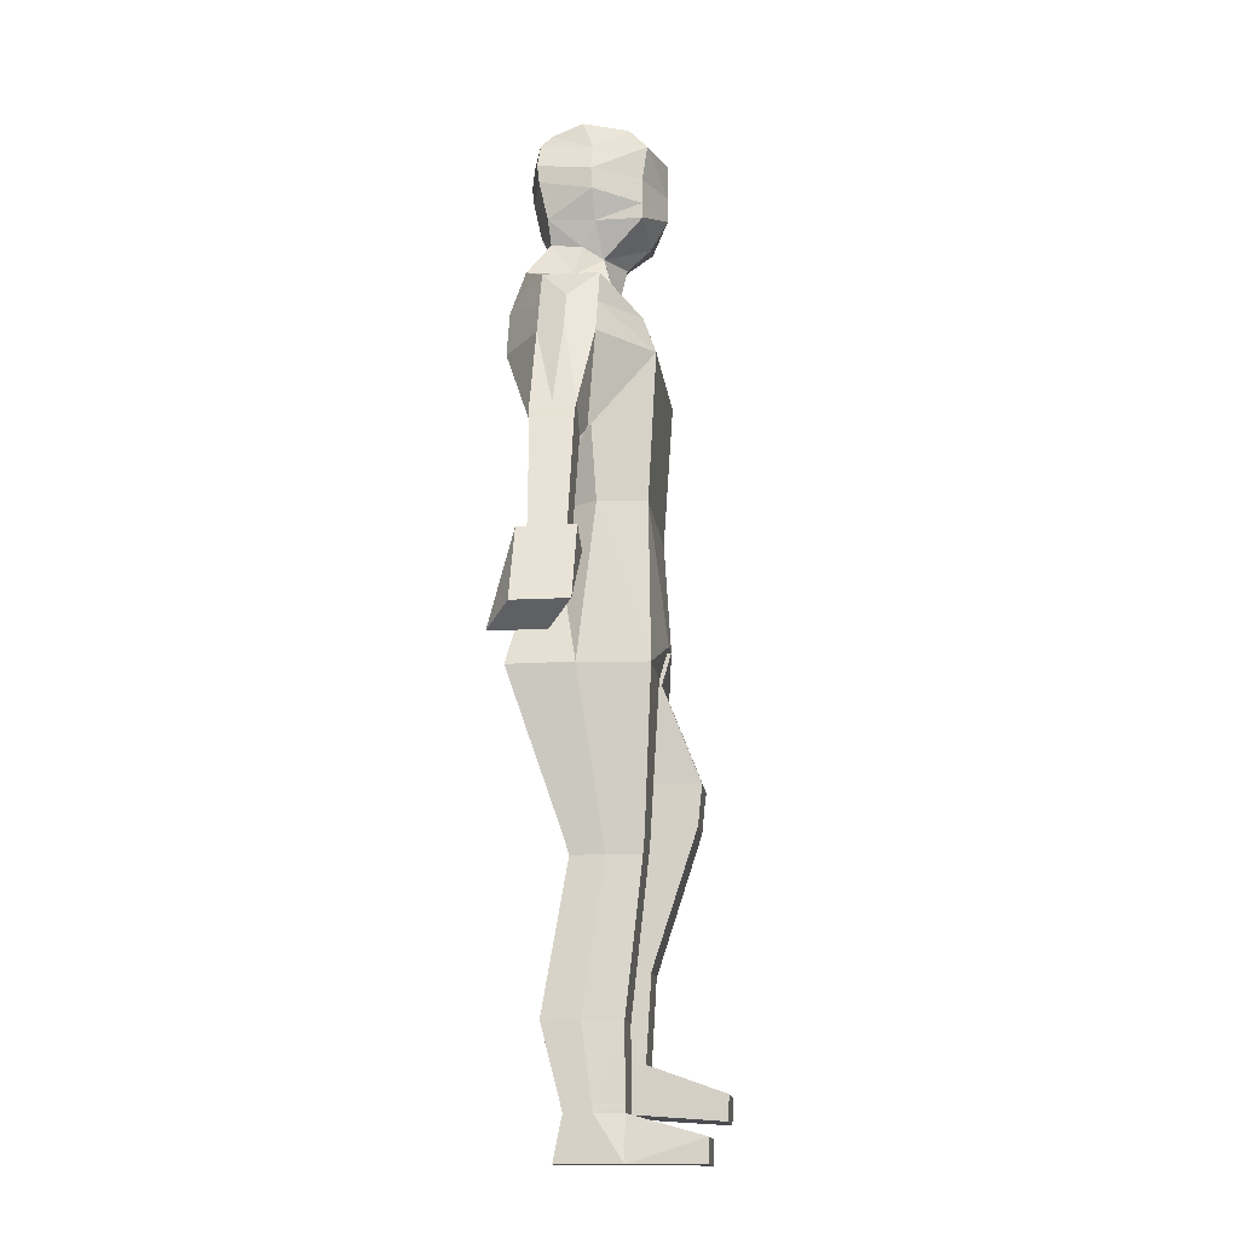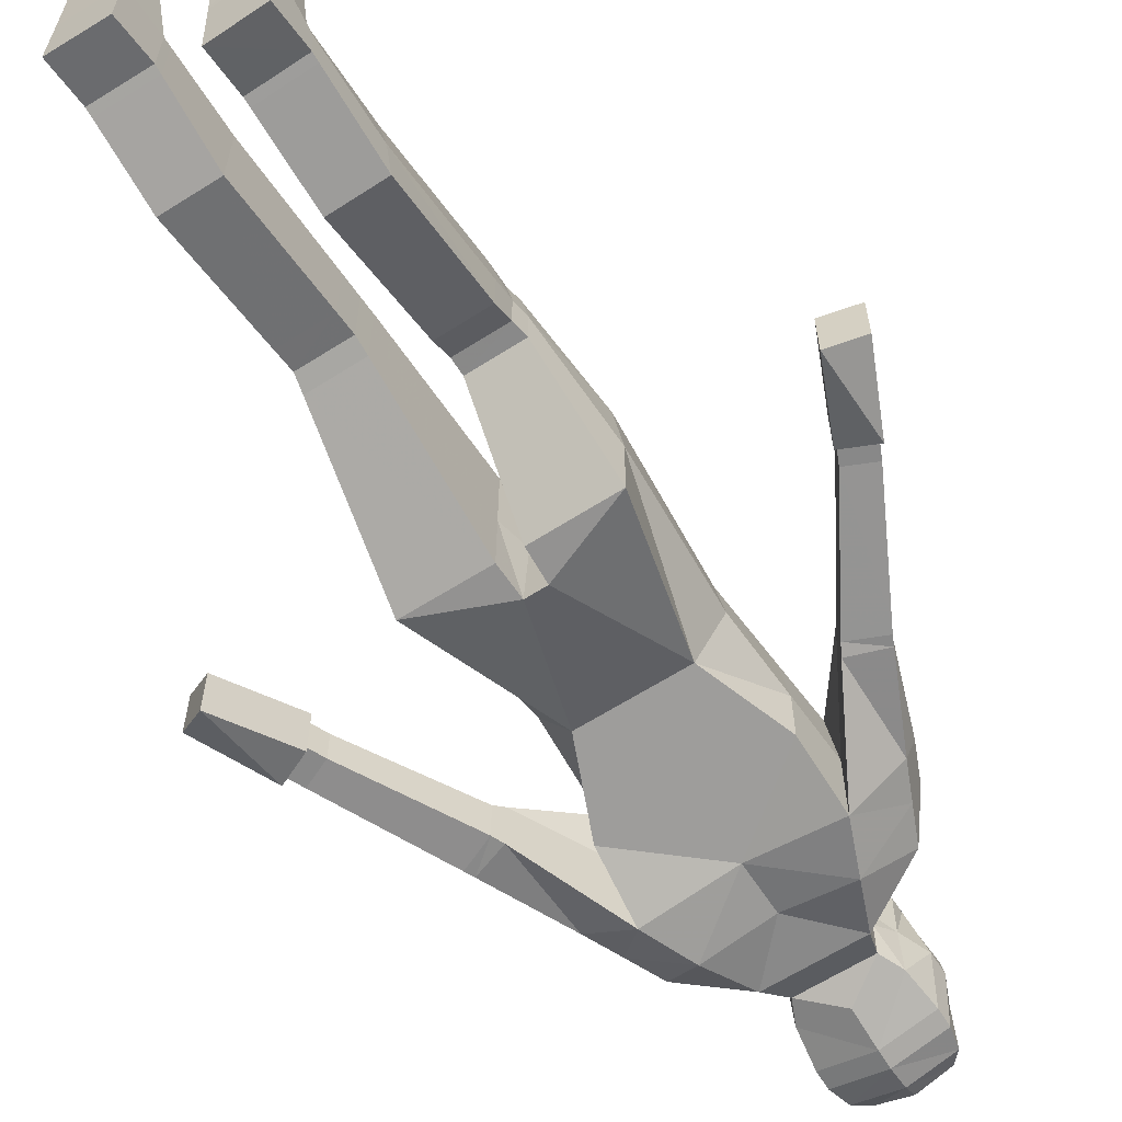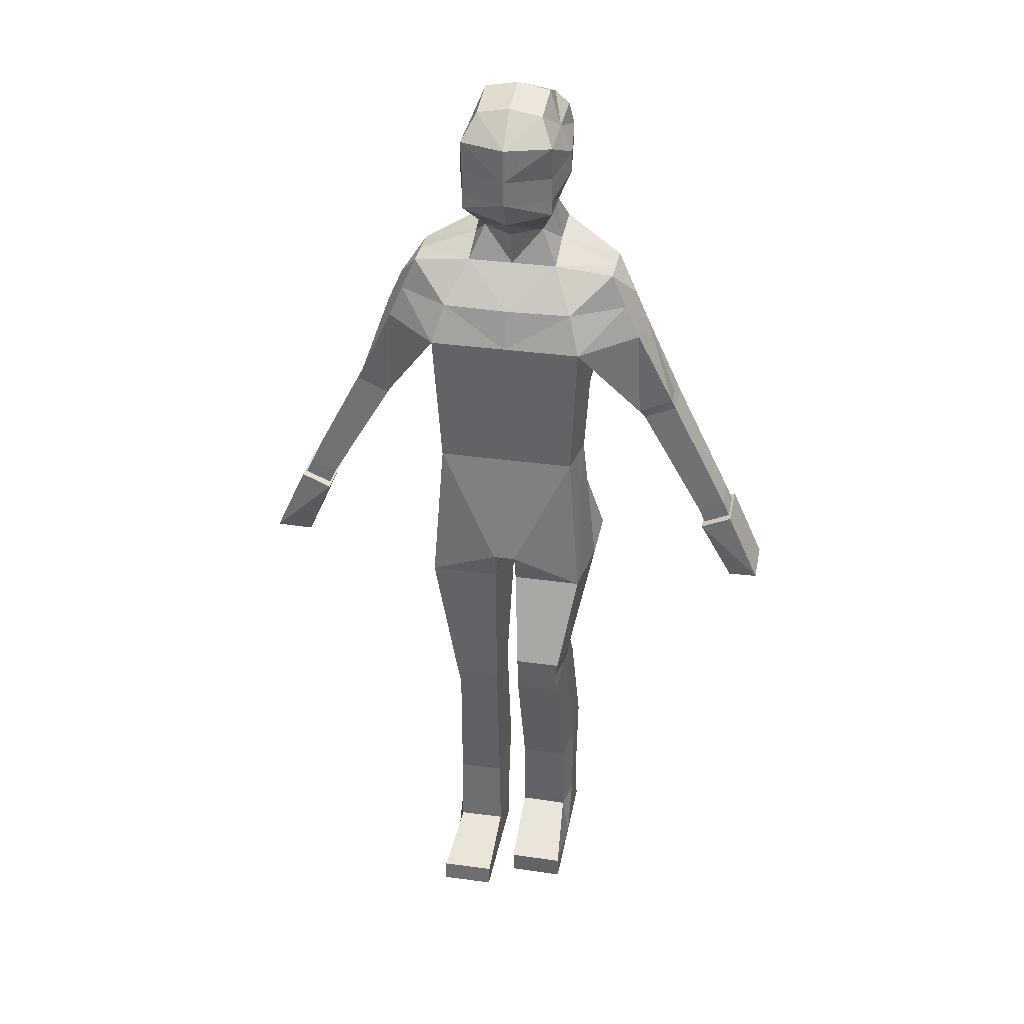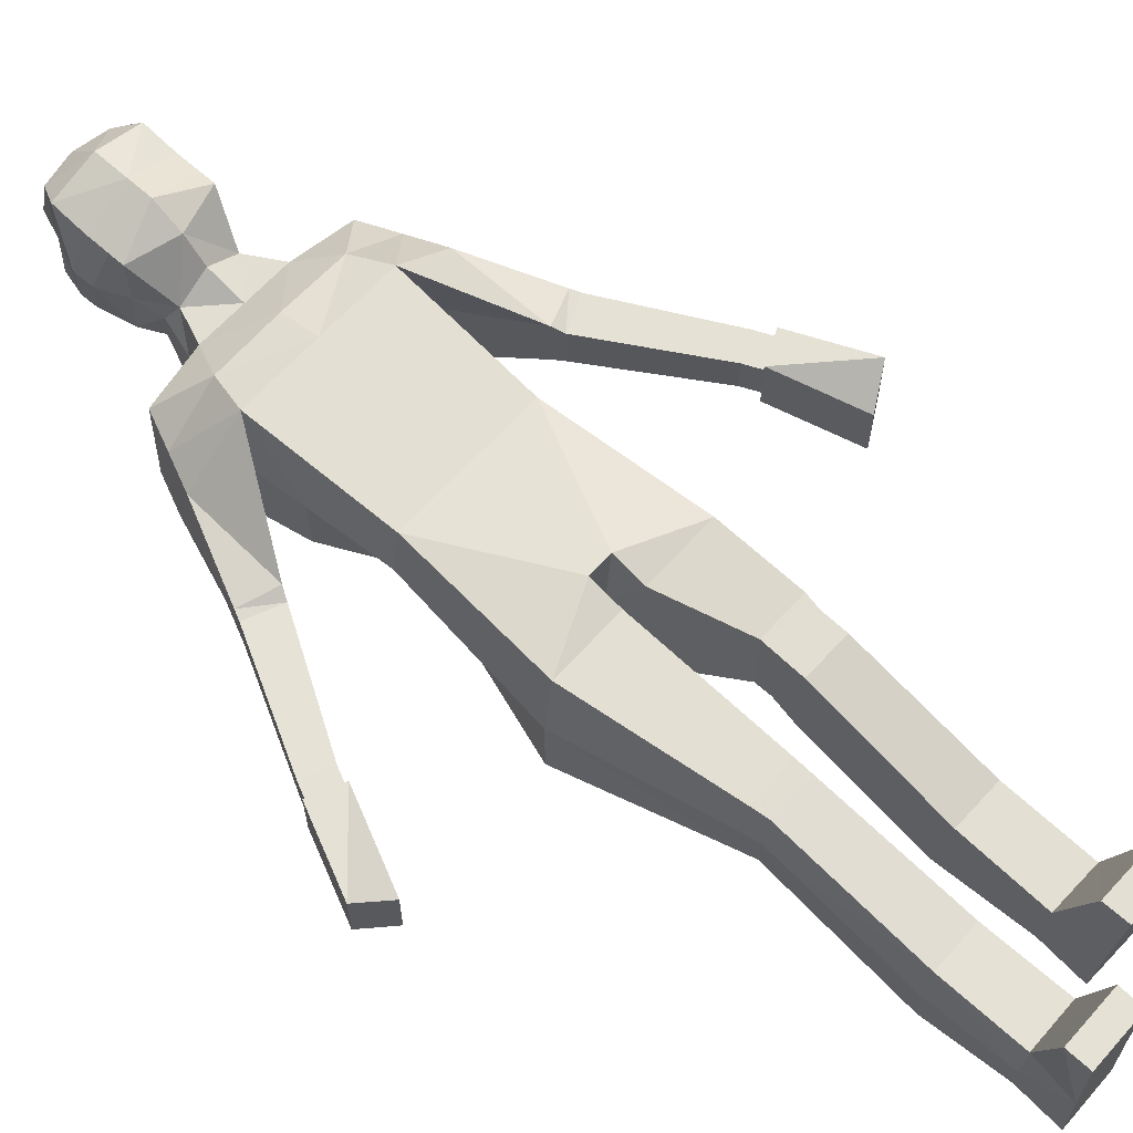
<metadata>
{"format":"obj","ext":"obj","renderer":"f3d","projection":"perspective","resolution":1024,"background":"white","views":[{"elev":-15.1,"azim":-83.2,"up":"+Y"},{"elev":-62.8,"azim":32.9,"up":"+Z"},{"elev":34.1,"azim":10.8,"up":"+Y"},{"elev":64.8,"azim":-47.8,"up":"+Z"}]}
</metadata>
<code>
v  0.0654 0.2089 -0.0013
v  0.0654 0.2157 -0.1081
v  0.2382 0.2121 -0.1083
v  0.2382 0.2053 -0.0015
v  0.2387 2.219 0.0656
v  0.2255 1.962 0.05
v  0.2504 1.962 -0.1005
v  0.2651 2.219 -0.1168
v  0.3858 2.536 -0.0808
v  0.4336 2.426 -0.0808
v  0.4558 2.442 -0.1705
v  0.408 2.551 -0.1705
v  0.0962 2.792 -0.0987
v  0.1467 2.673 -0.0664
v  0.1467 2.723 -0.1872
v  0.1189 2.828 -0.1625
v  0.0352 1.469 0.0607
v  0.0352 1.569 0.0902
v  0.0174 1.569 -0.1421
v  0.0352 1.468 -0.1543
v  0.0305 1.569 -0.3704
v  0.1598 1.962 -0.2458
v  0.292 1.465 -0.362
v  0.0352 1.466 -0.362
v  0.2627 1.468 0.0607
v  0.292 1.467 -0.1543
v  0.2327 1.173 0.0597
v  0.2124 1.173 0.1765
v  0.2327 1.173 -0.0541
v  0.0638 1.173 -0.054
v  0.0638 1.173 0.1765
v  0.0638 1.173 0.0597
v  0.2237 1.122 0.0645
v  0.2044 1.122 0.171
v  0.206 1.046 0.1635
v  0.2256 1.053 0.0374
v  0.0643 1.054 -0.0952
v  0.0641 1.122 -0.0538
v  0.2237 1.122 -0.0538
v  0.2256 1.053 -0.0953
v  0.0643 1.046 0.1635
v  0.0641 1.122 0.171
v  0.0641 1.122 0.0645
v  0.0643 1.054 0.0375
v  0.2373 0.3819 -0.0862
v  0.2361 0.6269 -0.1032
v  0.2154 0.6189 0.0232
v  0.2165 0.3758 0.0087
v  0.0631 0.3903 -0.1777
v  0.0657 0.6567 -0.2252
v  0.2361 0.6554 -0.2253
v  0.2373 0.3877 -0.1779
v  0.0657 0.6199 0.0233
v  0.0657 0.628 -0.1031
v  0.0631 0.3844 -0.0861
v  0.0631 0.3783 0.0088
v  0.2767 2.42 -0.3696
v  0.2125 2.578 -0.3712
v  0.3858 2.536 -0.2544
v  0.4336 2.426 -0.2544
v  0.3367 2.648 -0.1705
v  0.3367 2.648 -0.0808
v  0.2125 2.545 0.0346
v  0.249 2.42 0.0779
v  0.4433 2.121 -0.1026
v  0.2767 2.42 -0.1296
v  0.4433 2.121 -0.1836
v  0.4433 2.121 -0.2618
v  0.554 2.163 -0.2544
v  0.554 2.163 -0.1181
v  0.554 2.163 -0.1885
v  0.4613 2.088 -0.1221
v  0.4613 2.088 -0.1894
v  0.4774 2.061 -0.1878
v  0.4774 2.061 -0.1214
v  0.4774 2.061 -0.252
v  0.4613 2.088 -0.2544
v  0.567 2.135 -0.2544
v  0.5815 2.107 -0.252
v  0.5815 2.107 -0.1888
v  0.567 2.135 -0.1904
v  0.567 2.135 -0.1221
v  0.5815 2.107 -0.1214
v  0.1467 3.032 0.0264
v  0.1467 2.953 0.0264
v  0.1851 2.995 -0.1254
v  0.1851 3.063 -0.1287
v  0.2375 0.3559 -0.0844
v  0.2167 0.35 0.0071
v  0.0654 0.2223 -0.2113
v  0.0628 0.3642 -0.1727
v  0.2375 0.3615 -0.1729
v  0.2382 0.2187 -0.2115
v  0.0628 0.3527 0.0073
v  0.0628 0.3586 -0.0842
v  0.2375 0.266 0.2464
v  0.0628 0.2675 0.2465
v  0.0654 0.1906 0.2419
v  0.2383 0.1887 0.2417
v  0.1467 3.151 -0.1278
v  0.1048 3.253 -0.1646
v  0.1048 3.22 -0.0196
v  0.1467 3.141 0.0424
v  -0.002 2.42 0.0779
v  -0.002 2.219 0.0656
v  -0.002 1.962 0.05
v  -0.002 1.569 0.0902
v  -0.002 1.962 -0.2458
v  -0.002 1.569 -0.3704
v  -0.002 2.219 -0.293
v  0.2651 2.219 -0.293
v  -0.002 2.42 -0.33
v  -0.002 2.578 -0.3316
v  -0.002 2.74 -0.3332
v  -0.002 2.841 -0.2608
v  0.1142 2.841 -0.2608
v  0.1467 2.74 -0.3332
v  -0.002 3.032 -0.3337
v  -0.002 3.088 -0.3401
v  0.1636 3.088 -0.2997
v  0.1636 3.032 -0.2933
v  -0.002 3.161 -0.3321
v  -0.002 3.21 -0.3035
v  0.1048 3.214 -0.2623
v  0.1467 3.161 -0.2917
v  -0.002 3.24 -0.0196
v  -0.002 3.273 -0.1646
v  -0.002 3.141 0.0902
v  -0.002 2.953 0.0902
v  -0.002 3.032 0.0902
v  -0.002 2.673 -0.0664
v  -0.002 2.792 -0.0368
v  -0.002 2.545 0.0431
v  -0.002 2.859 0.0371
v  0.1467 2.905 0.0272
v  0.1467 2.903 -0.121
v  -0.002 2.913 -0.3079
v  0.1467 2.913 -0.2675
v  0.3367 2.648 -0.2544
v  0.756 1.771 -0.1694
v  0.756 1.771 -0.1125
v  0.756 1.771 -0.2228
v  0.6706 1.732 -0.2228
v  0.6706 1.732 -0.1686
v  0.6706 1.732 -0.1125
v  -0.002 1.569 -0.1401
v  0.8924 1.487 -0.1704
v  0.8924 1.487 -0.0829
v  0.7939 1.431 -0.1583
v  0.7939 1.431 -0.2446
v  0.7939 1.431 -0.3278
v  0.8924 1.487 -0.2524
v  0.7791 1.72 -0.1125
v  0.7791 1.72 -0.1694
v  0.6938 1.681 -0.1125
v  0.6938 1.681 -0.1686
v  0.6938 1.681 -0.2228
v  0.7791 1.72 -0.2228
v  0.7857 1.723 -0.0829
v  0.7857 1.723 -0.1704
v  0.6872 1.678 -0.0829
v  0.6872 1.678 -0.1691
v  0.6872 1.678 -0.2524
v  0.7857 1.723 -0.2524
v  -0.2163 0.0622 -0.1252
v  -0.0435 0.0657 -0.1252
v  -0.0435 0.0657 -0.023
v  -0.2163 0.0622 -0.023
v  -0.2426 2.219 0.0656
v  -0.2691 2.219 -0.1168
v  -0.2543 1.962 -0.1005
v  -0.2294 1.962 0.05
v  -0.3897 2.536 -0.0808
v  -0.4119 2.551 -0.1705
v  -0.4598 2.442 -0.1705
v  -0.4376 2.426 -0.0808
v  -0.1001 2.792 -0.0987
v  -0.1229 2.828 -0.1625
v  -0.1506 2.723 -0.1872
v  -0.1506 2.673 -0.0664
v  -0.0391 1.469 0.0607
v  -0.0391 1.468 -0.1543
v  -0.0213 1.569 -0.1421
v  -0.0391 1.569 0.0902
v  -0.0344 1.569 -0.3704
v  -0.0391 1.466 -0.362
v  -0.2959 1.465 -0.362
v  -0.1637 1.962 -0.2458
v  -0.2959 1.467 -0.1543
v  -0.2666 1.468 0.0607
v  -0.2108 0.9736 -0.085
v  -0.1905 0.9737 0.0319
v  -0.0419 0.9735 -0.1978
v  -0.2108 0.9734 -0.1978
v  -0.0419 0.9738 0.0319
v  -0.0419 0.9737 -0.085
v  -0.2018 0.9223 -0.0801
v  -0.2037 0.8538 -0.0898
v  -0.1841 0.8538 0.0189
v  -0.1825 0.9223 0.0264
v  -0.0424 0.8541 -0.1947
v  -0.2037 0.8538 -0.1947
v  -0.2018 0.9223 -0.183
v  -0.0422 0.9224 -0.183
v  -0.0424 0.8541 0.0189
v  -0.0424 0.8541 -0.0898
v  -0.0422 0.9224 -0.0801
v  -0.0422 0.9224 0.0264
v  -0.2154 0.2253 -0.1145
v  -0.1946 0.2253 -0.0237
v  -0.1935 0.4579 -0.0246
v  -0.2142 0.4579 -0.1456
v  -0.0412 0.2278 -0.2022
v  -0.2154 0.2253 -0.2022
v  -0.2142 0.4579 -0.2624
v  -0.0438 0.4589 -0.2624
v  -0.0438 0.4589 -0.0246
v  -0.0412 0.2278 -0.0237
v  -0.0412 0.2278 -0.1145
v  -0.0438 0.4589 -0.1456
v  -0.2806 2.42 -0.3696
v  -0.4376 2.426 -0.2544
v  -0.3897 2.536 -0.2544
v  -0.2164 2.578 -0.3712
v  -0.3407 2.648 -0.1705
v  -0.3407 2.648 -0.0808
v  -0.2529 2.42 0.0779
v  -0.2164 2.545 0.0346
v  -0.4472 2.121 -0.1026
v  -0.4472 2.121 -0.1836
v  -0.2806 2.42 -0.1296
v  -0.4472 2.121 -0.2618
v  -0.5579 2.163 -0.2544
v  -0.5579 2.163 -0.1885
v  -0.5579 2.163 -0.1181
v  -0.4652 2.088 -0.1221
v  -0.4813 2.061 -0.1214
v  -0.4813 2.061 -0.1878
v  -0.4652 2.088 -0.1894
v  -0.4813 2.061 -0.252
v  -0.5855 2.107 -0.252
v  -0.5709 2.135 -0.2544
v  -0.4652 2.088 -0.2544
v  -0.5855 2.107 -0.1888
v  -0.5855 2.107 -0.1214
v  -0.5709 2.135 -0.1221
v  -0.5709 2.135 -0.1904
v  -0.1506 3.032 0.0264
v  -0.1891 3.063 -0.1287
v  -0.1891 2.995 -0.1254
v  -0.1506 2.953 0.0264
v  -0.2156 0.2007 -0.1112
v  -0.1947 0.2007 -0.0236
v  -0.0435 0.0657 -0.224
v  -0.2163 0.0622 -0.224
v  -0.2156 0.2007 -0.1958
v  -0.0409 0.2033 -0.1958
v  -0.0409 0.2033 -0.1112
v  -0.0409 0.2033 -0.0236
v  -0.2156 0.1352 0.2095
v  -0.2163 0.0612 0.2098
v  -0.0435 0.063 0.2098
v  -0.0409 0.1366 0.2095
v  -0.1506 3.151 -0.1278
v  -0.1506 3.141 0.0424
v  -0.1087 3.22 -0.0196
v  -0.1087 3.253 -0.1646
v  -0.2691 2.219 -0.293
v  -0.1506 2.74 -0.3332
v  -0.1181 2.841 -0.2608
v  -0.1675 3.032 -0.2933
v  -0.1675 3.088 -0.2997
v  -0.1506 3.161 -0.2917
v  -0.1087 3.214 -0.2623
v  -0.1506 2.905 0.0272
v  -0.1506 2.903 -0.121
v  -0.1506 2.913 -0.2675
v  -0.3407 2.648 -0.2544
v  -0.7599 1.771 -0.1694
v  -0.7599 1.771 -0.1125
v  -0.7599 1.771 -0.2228
v  -0.6746 1.732 -0.2228
v  -0.6746 1.732 -0.1125
v  -0.6746 1.732 -0.1686
v  -0.8963 1.487 -0.1704
v  -0.8963 1.487 -0.2524
v  -0.7978 1.431 -0.3278
v  -0.7978 1.431 -0.2446
v  -0.7978 1.431 -0.1583
v  -0.8963 1.487 -0.0829
v  -0.7831 1.72 -0.1694
v  -0.7831 1.72 -0.1125
v  -0.6977 1.681 -0.1125
v  -0.6977 1.681 -0.1686
v  -0.6977 1.681 -0.2228
v  -0.7831 1.72 -0.2228
v  -0.7896 1.723 -0.1704
v  -0.7896 1.723 -0.0829
v  -0.6911 1.678 -0.0829
v  -0.6911 1.678 -0.1691
v  -0.6911 1.678 -0.2524
v  -0.7896 1.723 -0.2524
g Borat
f 1 2 3 4
f 5 6 7 8
f 9 10 11 12
f 13 14 15 16
f 17 18 19 20
f 21 22 23 24
f 7 6 25 26
f 25 6 18 17
f 27 26 25 28
f 24 23 29 30
f 31 17 20 32
f 28 25 17 31
f 33 34 35 36
f 37 38 39 40
f 41 42 43 44
f 34 42 41 35
f 45 46 47 48
f 49 50 51 52
f 53 54 55 56
f 47 53 56 48
f 57 58 59 60
f 61 15 14 62
f 9 63 64 10
f 65 64 66 67
f 57 60 68
f 68 60 69
f 11 10 70 71
f 10 64 65 70
f 72 73 74 75
f 76 77 78 79
f 80 81 82 83
f 82 72 75 83
f 84 85 86 87
f 88 89 4 3
f 90 91 92 93
f 1 94 95 2
f 96 97 98 99
f 89 94 97 96
f 97 94 1 98
f 1 4 99 98
f 4 89 96 99
f 100 101 102 103
f 8 66 64 5
f 104 105 5 64
f 105 106 6 5
f 106 107 18 6
f 108 22 21 109
f 110 111 22 108
f 112 57 111 110
f 112 113 58 57
f 114 115 116 117
f 118 119 120 121
f 122 123 124 125
f 126 102 101 127
f 128 103 102 126
f 129 85 84 130
f 14 13 131
f 131 13 132
f 104 64 63 133
f 134 132 13 135
f 13 16 136 135
f 137 138 116 115
f 130 84 103 128
f 87 100 103 84
f 119 122 125 120
f 129 134 135 85
f 85 135 136 86
f 118 121 138 137
f 79 78 81 80
f 60 11 71 69
f 59 12 11 60
f 139 117 15 61
f 116 16 15 117
f 138 136 16 116
f 86 136 138 121
f 87 86 121 120
f 120 125 100 87
f 100 125 124 101
f 127 101 124 123
f 71 70 82 81
f 69 71 81 78
f 77 68 69 78
f 72 65 67 73
f 70 65 72 82
f 140 80 83 141
f 142 79 80 140
f 143 76 79 142
f 75 74 144 145
f 83 75 145 141
f 34 28 31 42
f 33 27 28 34
f 30 29 39 38
f 42 31 32 43
f 35 41 53 47
f 36 35 47 46
f 50 37 40 51
f 53 41 44 54
f 88 45 48 89
f 49 52 92 91
f 56 55 95 94
f 56 94 89 48
f 14 63 62
f 62 63 9
f 133 63 14 131
f 113 114 117 58
f 139 59 58 117
f 139 61 12 59
f 62 9 12 61
f 20 19 21 24
f 30 32 20 24
f 38 43 32 30
f 44 43 38 37
f 54 44 37 50
f 49 55 54 50
f 91 95 55 49
f 2 95 91 90
f 3 2 90 93
f 92 88 3 93
f 92 52 45 88
f 52 51 46 45
f 40 36 46 51
f 39 33 36 40
f 39 29 27 33
f 29 23 26 27
f 22 7 26 23
f 8 7 22 111
f 111 57 66 8
f 68 67 66 57
f 77 73 67 68
f 76 74 73 77
f 143 144 74 76
f 109 21 19 146
f 19 18 107 146
f 147 148 149 150
f 147 150 151 152
f 141 153 154 140
f 145 155 153 141
f 144 156 155 145
f 143 157 156 144
f 142 158 157 143
f 140 154 158 142
f 153 159 160 154
f 155 161 159 153
f 155 156 162 161
f 157 163 162 156
f 158 164 163 157
f 158 154 160 164
f 159 148 147 160
f 161 149 148 159
f 162 150 149 161
f 163 151 150 162
f 164 152 151 163
f 160 147 152 164
f 165 166 167 168
f 169 170 171 172
f 173 174 175 176
f 177 178 179 180
f 181 182 183 184
f 185 186 187 188
f 171 189 190 172
f 190 181 184 172
f 191 192 190 189
f 186 193 194 187
f 195 196 182 181
f 192 195 181 190
f 197 198 199 200
f 201 202 203 204
f 205 206 207 208
f 200 199 205 208
f 209 210 211 212
f 213 214 215 216
f 217 218 219 220
f 211 210 218 217
f 221 222 223 224
f 225 226 180 179
f 173 176 227 228
f 229 230 231 227
f 221 232 222
f 232 233 222
f 175 234 235 176
f 176 235 229 227
f 236 237 238 239
f 240 241 242 243
f 244 245 246 247
f 246 245 237 236
f 248 249 250 251
f 252 165 168 253
f 254 255 256 257
f 167 166 258 259
f 260 261 262 263
f 253 260 263 259
f 263 262 167 259
f 261 168 167 262
f 168 261 260 253
f 264 265 266 267
f 170 169 227 231
f 104 227 169 105
f 105 169 172 106
f 106 172 184 107
f 108 109 185 188
f 110 108 188 268
f 112 110 268 221
f 112 221 224 113
f 114 269 270 115
f 118 271 272 119
f 122 273 274 123
f 126 127 267 266
f 128 126 266 265
f 248 251 129 130
f 180 131 177
f 131 132 177
f 104 133 228 227
f 134 275 177 132
f 177 275 276 178
f 137 115 270 277
f 130 128 265 248
f 249 248 265 264
f 119 272 273 122
f 129 251 275 134
f 251 250 276 275
f 118 137 277 271
f 241 244 247 242
f 222 233 234 175
f 223 222 175 174
f 278 225 179 269
f 270 269 179 178
f 277 270 178 276
f 250 271 277 276
f 249 272 271 250
f 272 249 264 273
f 264 267 274 273
f 127 123 274 267
f 234 247 246 235
f 233 242 247 234
f 243 242 233 232
f 236 239 230 229
f 235 246 236 229
f 279 280 245 244
f 281 279 244 241
f 282 281 241 240
f 237 283 284 238
f 245 280 283 237
f 200 208 195 192
f 197 200 192 191
f 193 204 203 194
f 208 207 196 195
f 199 211 217 205
f 198 212 211 199
f 216 215 202 201
f 217 220 206 205
f 252 253 210 209
f 256 214 213 257
f 218 259 258 219
f 253 259 218 210
f 180 226 228
f 226 173 228
f 133 131 180 228
f 113 224 269 114
f 278 269 224 223
f 278 223 174 225
f 226 225 174 173
f 182 186 185 183
f 193 186 182 196
f 204 193 196 207
f 206 201 204 207
f 220 216 201 206
f 213 216 220 219
f 257 213 219 258
f 166 254 257 258
f 254 166 165 255
f 256 255 165 252
f 256 252 209 214
f 214 209 212 215
f 202 215 212 198
f 203 202 198 197
f 203 197 191 194
f 194 191 189 187
f 188 187 189 171
f 170 268 188 171
f 268 170 231 221
f 232 221 231 230
f 243 232 230 239
f 240 243 239 238
f 282 240 238 284
f 109 146 183 185
f 107 184 183 146
f 285 286 287 288
f 285 288 289 290
f 291 292 280 279
f 292 293 283 280
f 293 294 284 283
f 294 295 282 284
f 295 296 281 282
f 296 291 279 281
f 297 298 292 291
f 298 299 293 292
f 293 299 300 294
f 300 301 295 294
f 301 302 296 295
f 296 302 297 291
f 285 290 298 297
f 290 289 299 298
f 289 288 300 299
f 288 287 301 300
f 287 286 302 301
f 286 285 297 302

</code>
